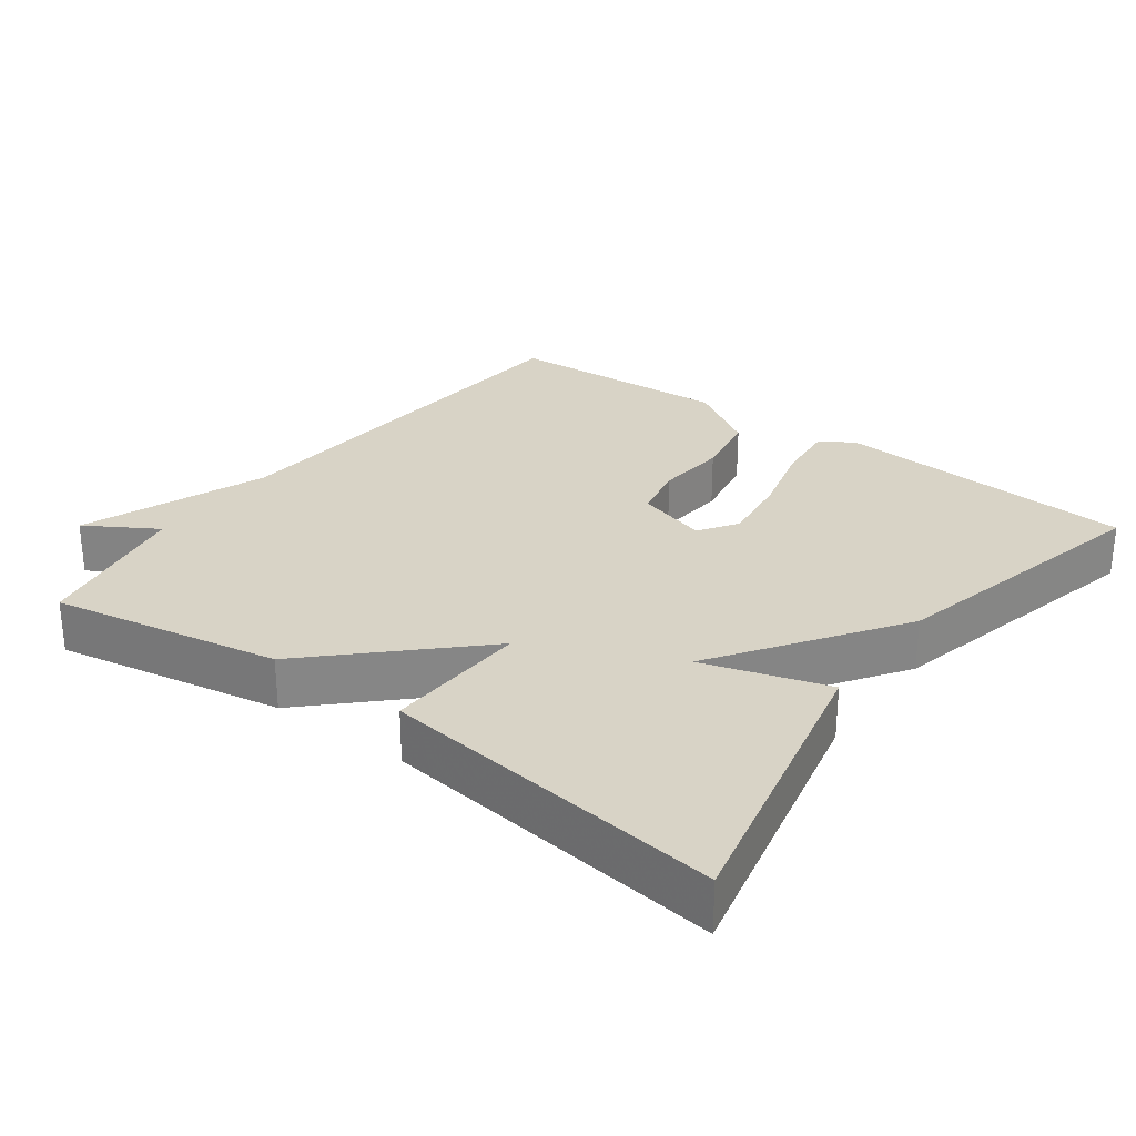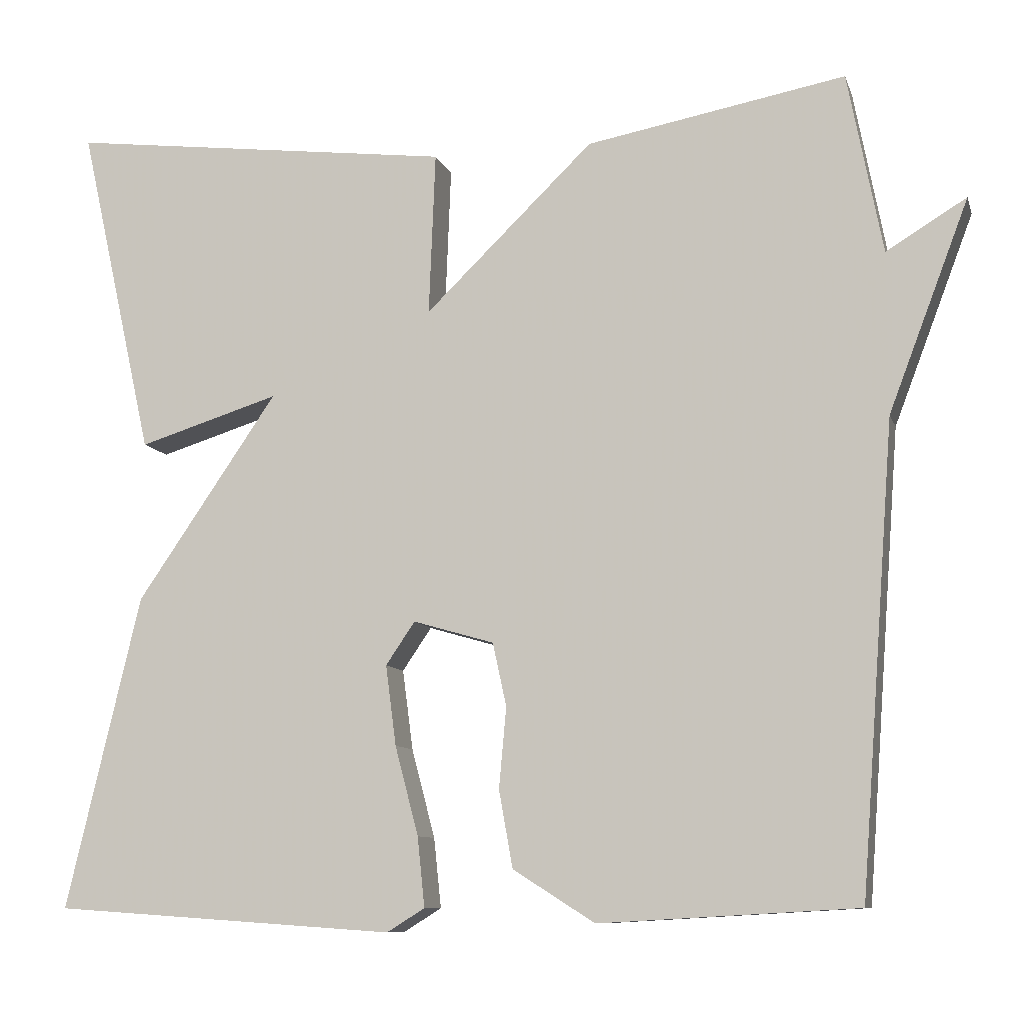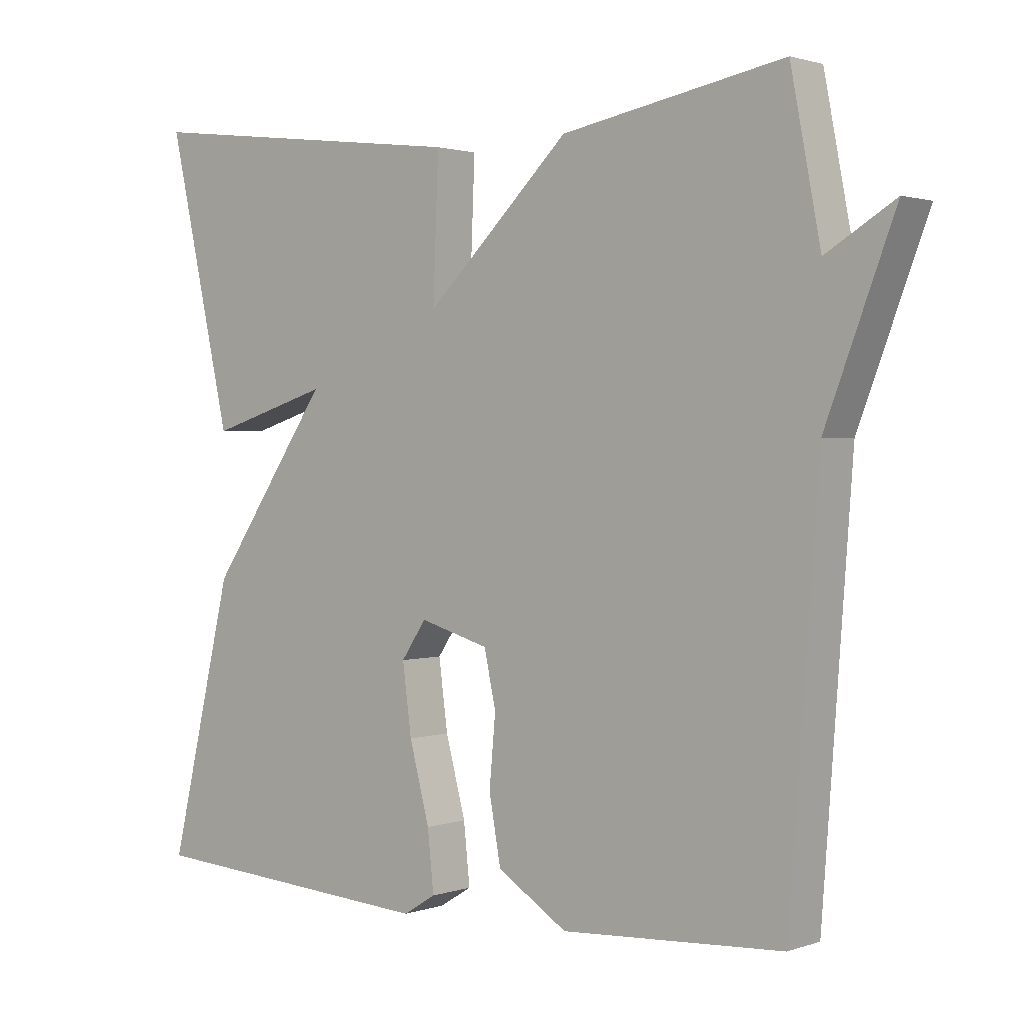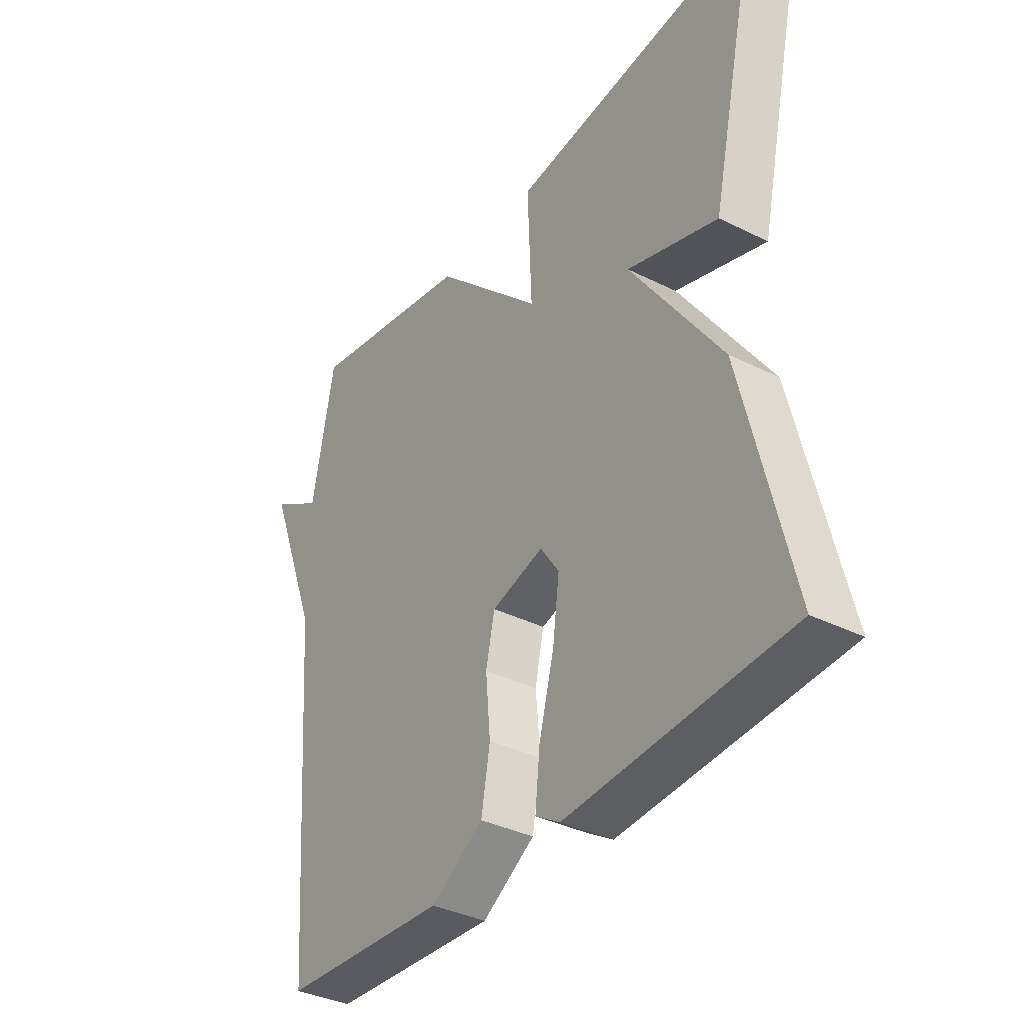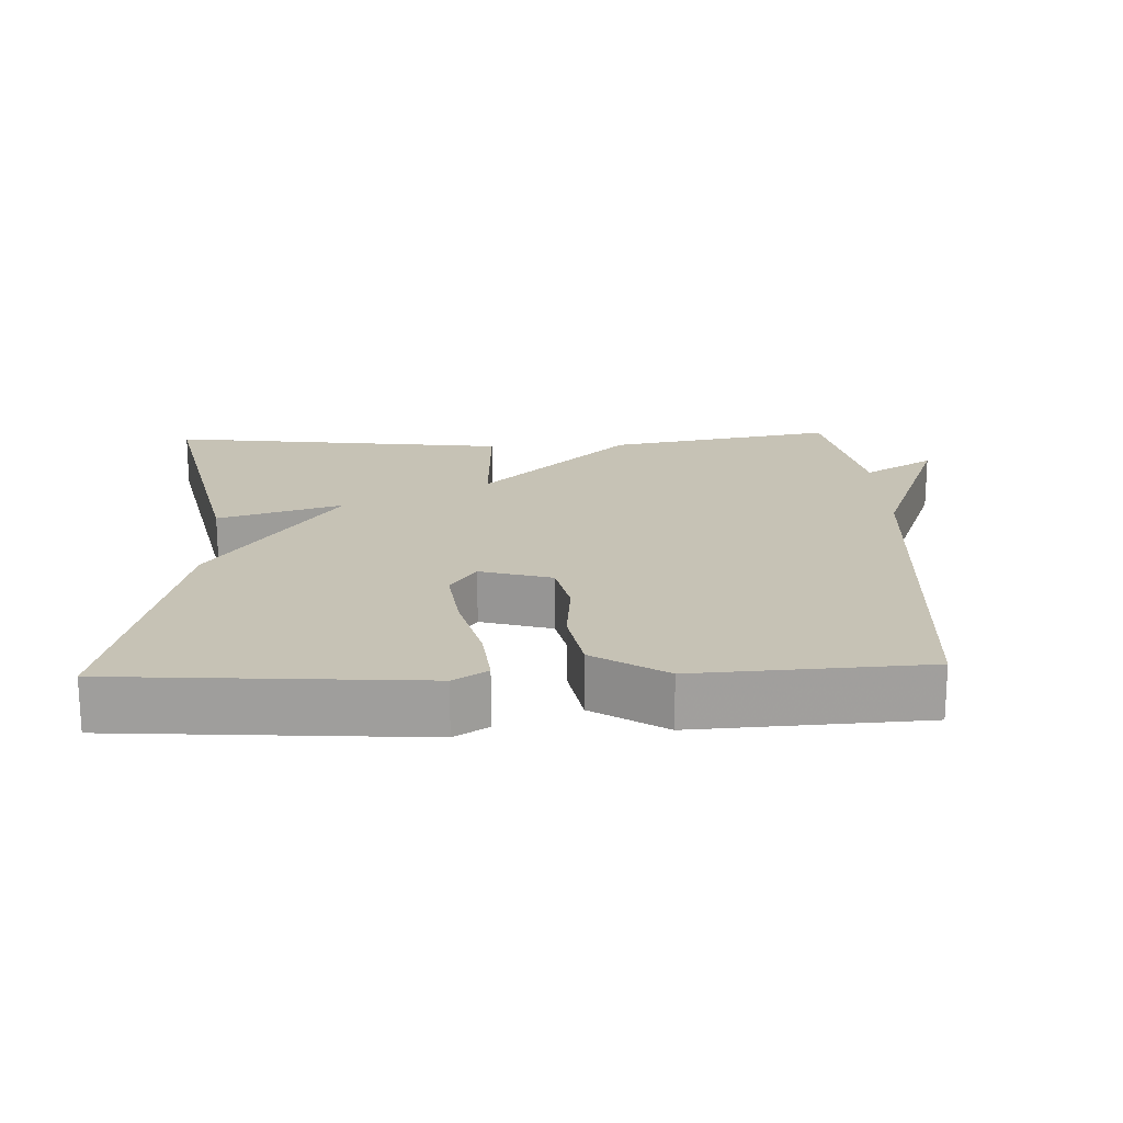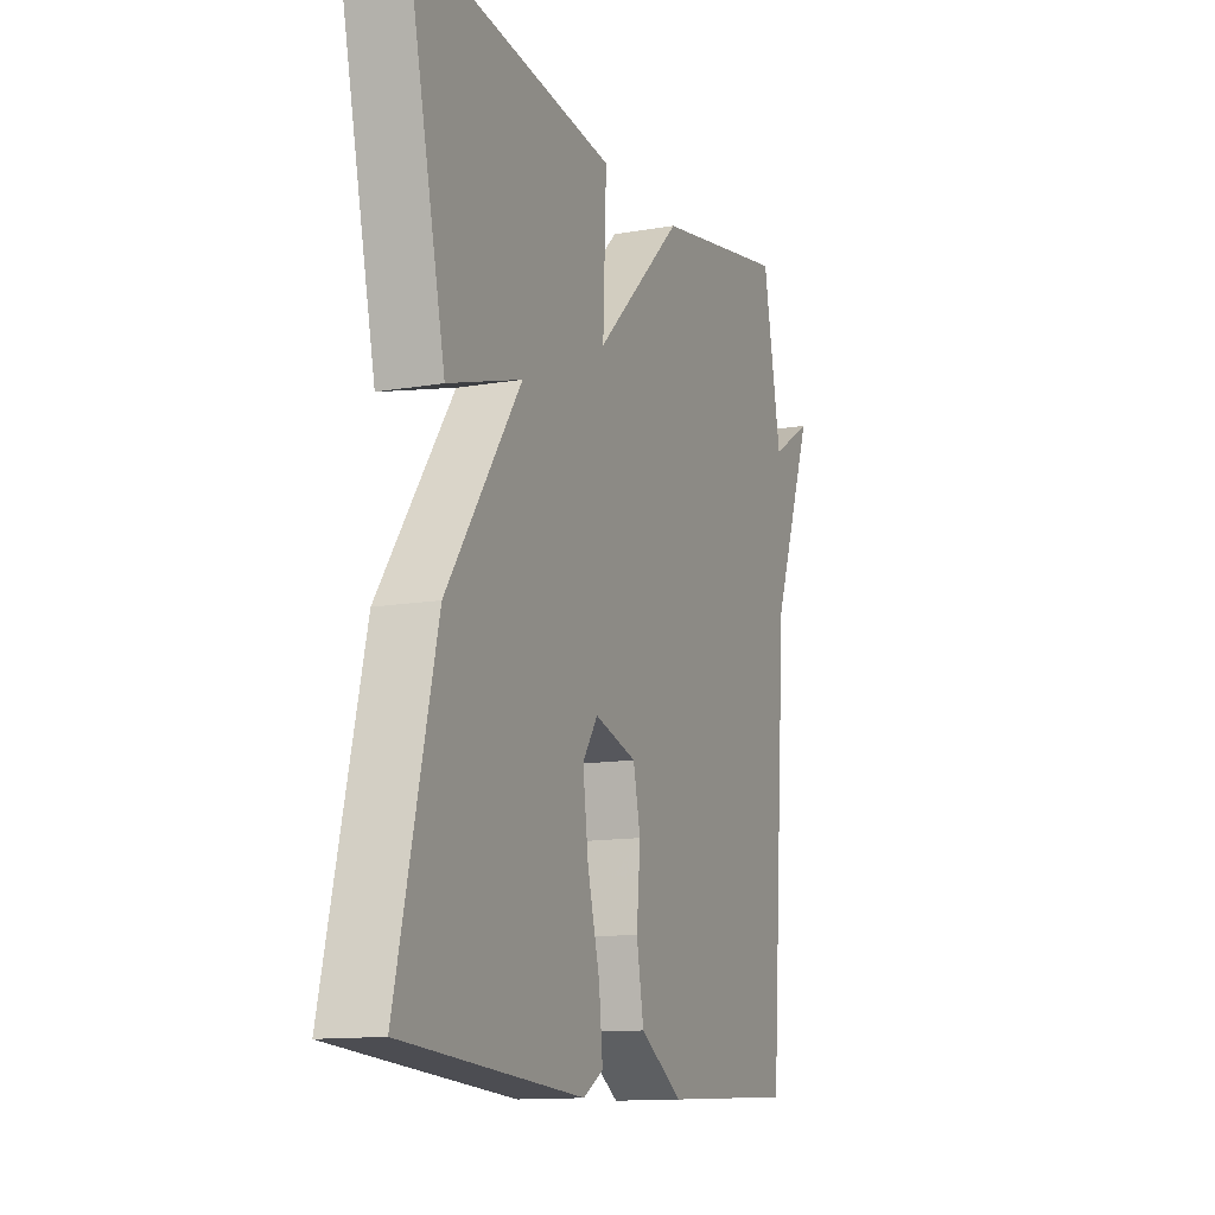
<metadata>
{"format":"obj","ext":"obj","renderer":"f3d","projection":"perspective","resolution":1024,"background":"white","views":[{"elev":28.2,"azim":36.5,"up":"+Y"},{"elev":-9.5,"azim":-165.2,"up":"+Z"},{"elev":1.5,"azim":-140.4,"up":"+Z"},{"elev":-36.2,"azim":56.8,"up":"+Z"},{"elev":18.9,"azim":177.8,"up":"+Y"},{"elev":-12.8,"azim":111.9,"up":"+Z"}]}
</metadata>
<code>
v 0.5 0.07 0.5
v 0.408 0.07 0.088
v 0.234 0.07 0.142
v 0.408 0.07 -0.112
v 0.5 0.07 -0.5
v 0.076 0.07 -0.529
v 0.029 0.07 -0.5
v 0.038 0.07 -0.414
v 0.067 0.07 -0.304
v 0.08 0.07 -0.205
v 0.044 0.07 -0.152
v -0.056 0.07 -0.181
v -0.073 0.07 -0.259
v -0.064 0.07 -0.359
v -0.081 0.07 -0.454
v -0.182 0.07 -0.518
v -0.5 0.07 -0.5
v -0.543 0.07 0.076
v -0.642 0.07 0.336
v -0.543 0.07 0.276
v -0.5 0.07 0.5
v -0.18 0.07 0.441
v 0.028 0.07 0.239
v 0.02 0.07 0.441
v 0.5 0 0.5
v 0.408 0 0.088
v 0.234 0 0.142
v 0.408 0 -0.112
v 0.5 0 -0.5
v 0.076 0 -0.529
v 0.029 0 -0.5
v 0.038 0 -0.414
v 0.067 0 -0.304
v 0.08 0 -0.205
v 0.044 0 -0.152
v -0.056 0 -0.181
v -0.073 0 -0.259
v -0.064 0 -0.359
v -0.081 0 -0.454
v -0.182 0 -0.518
v -0.5 0 -0.5
v -0.543 0 0.076
v -0.642 0 0.336
v -0.543 0 0.276
v -0.5 0 0.5
v -0.18 0 0.441
v 0.028 0 0.239
v 0.02 0 0.441
f 1 2 3
f 24 1 3
f 23 24 3
f 20 21 22 23
f 20 23 3 4
f 18 19 20
f 17 18 20
f 16 17 20
f 15 16 20
f 14 15 20
f 13 14 20
f 12 13 20
f 11 12 20
f 11 20 4
f 10 11 4 5
f 9 10 5 6
f 6 7 8 9
f 27 26 25
f 27 25 48
f 27 48 47
f 47 46 45 44
f 28 27 47 44
f 44 43 42
f 44 42 41
f 44 41 40
f 44 40 39
f 44 39 38
f 44 38 37
f 44 37 36
f 44 36 35
f 28 44 35
f 29 28 35 34
f 30 29 34 33
f 33 32 31 30
f 1 25 26 2
f 2 26 27 3
f 3 27 28 4
f 4 28 29 5
f 5 29 30 6
f 6 30 31 7
f 7 31 32 8
f 8 32 33 9
f 9 33 34 10
f 10 34 35 11
f 11 35 36 12
f 12 36 37 13
f 13 37 38 14
f 14 38 39 15
f 15 39 40 16
f 16 40 41 17
f 17 41 42 18
f 18 42 43 19
f 19 43 44 20
f 20 44 45 21
f 21 45 46 22
f 22 46 47 23
f 23 47 48 24
f 24 48 25 1

</code>
